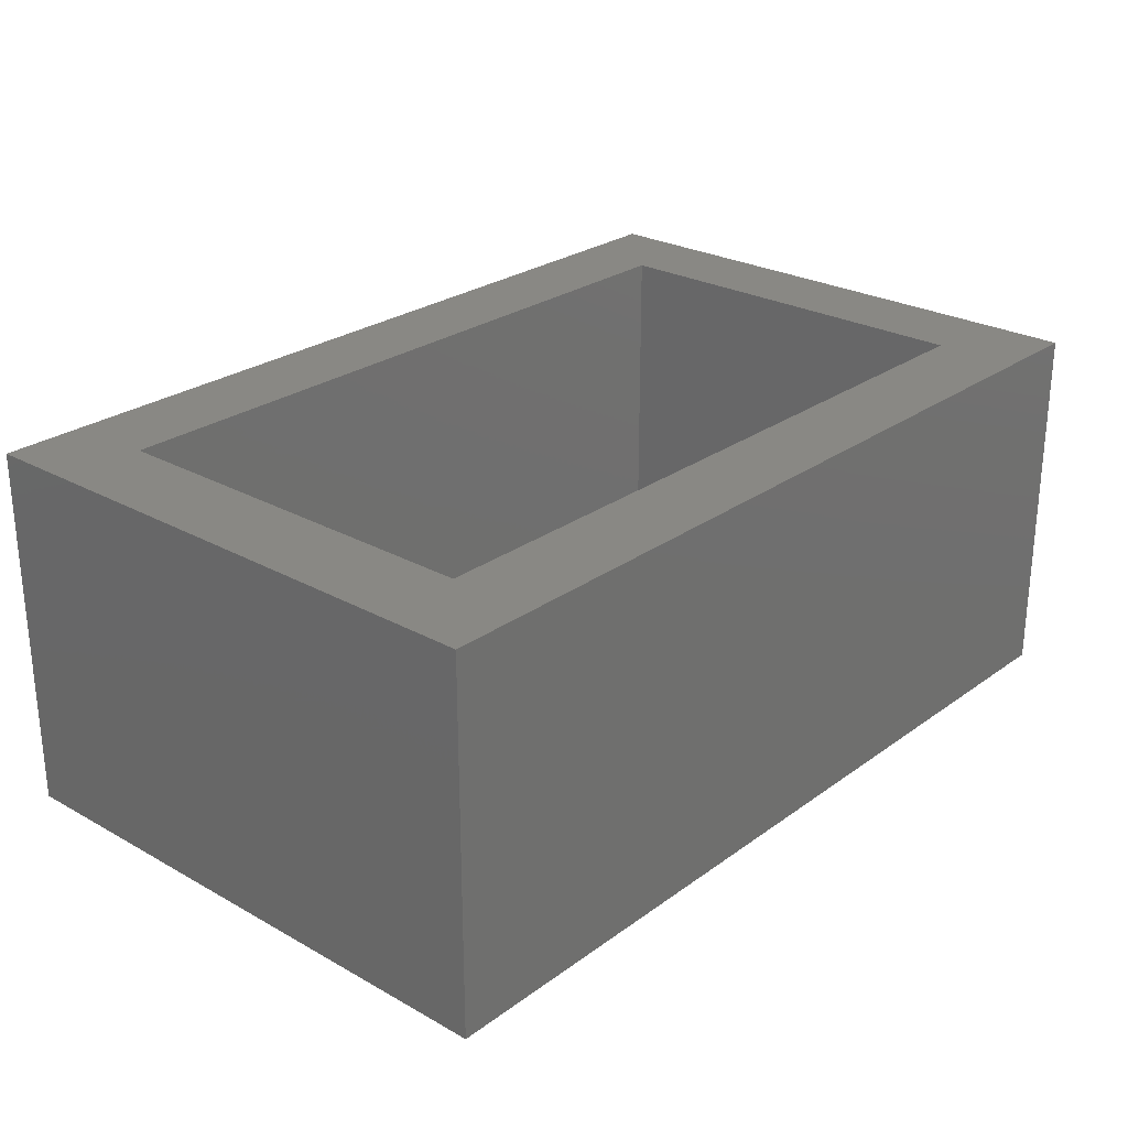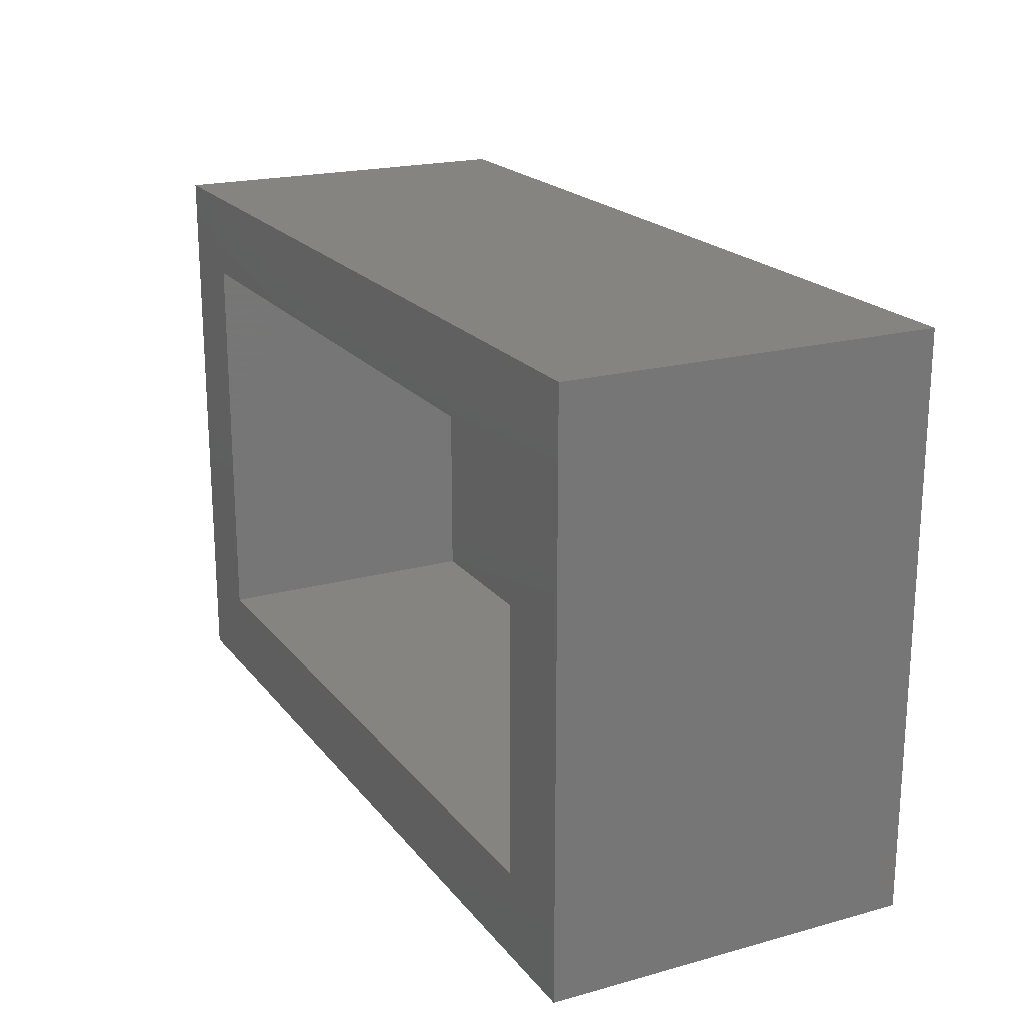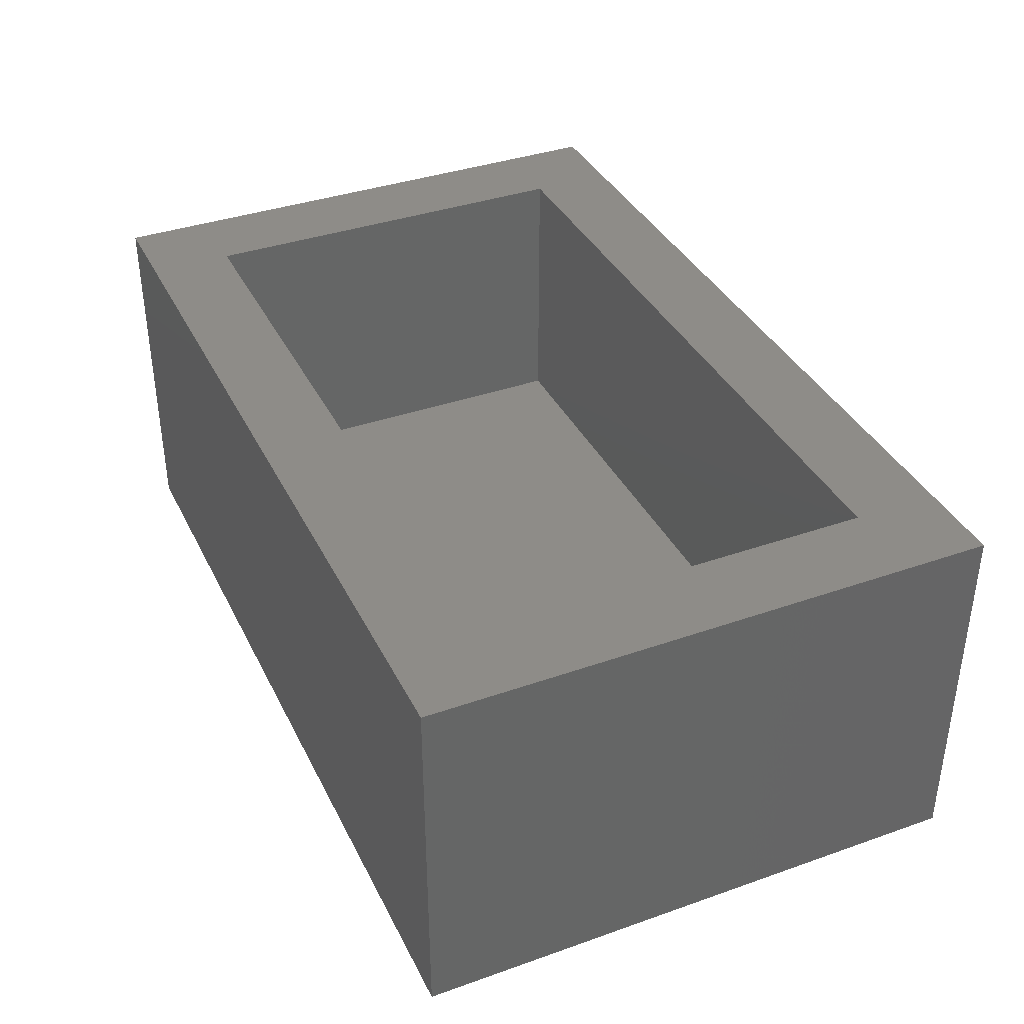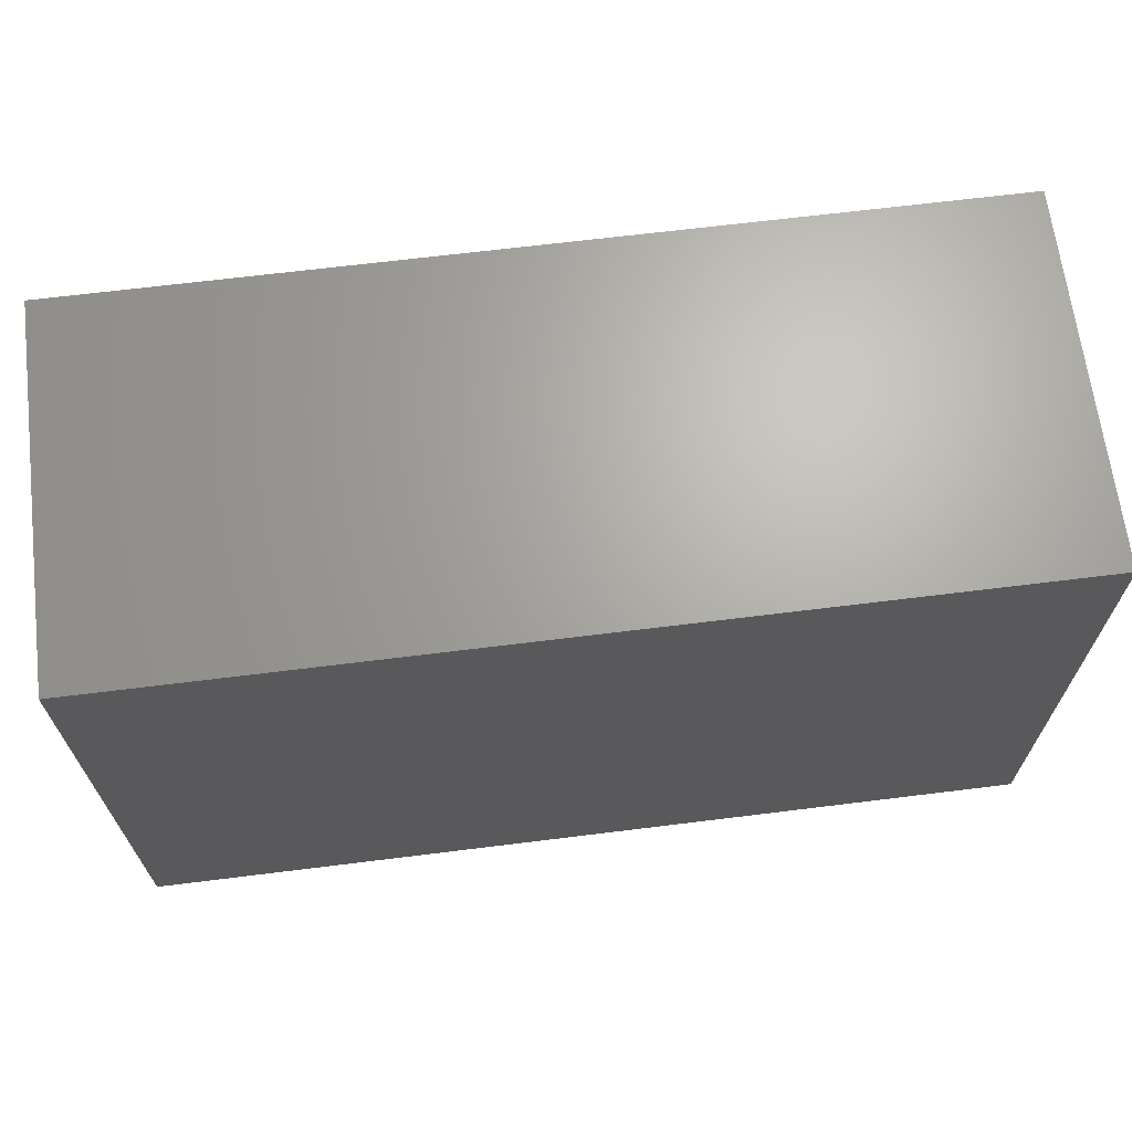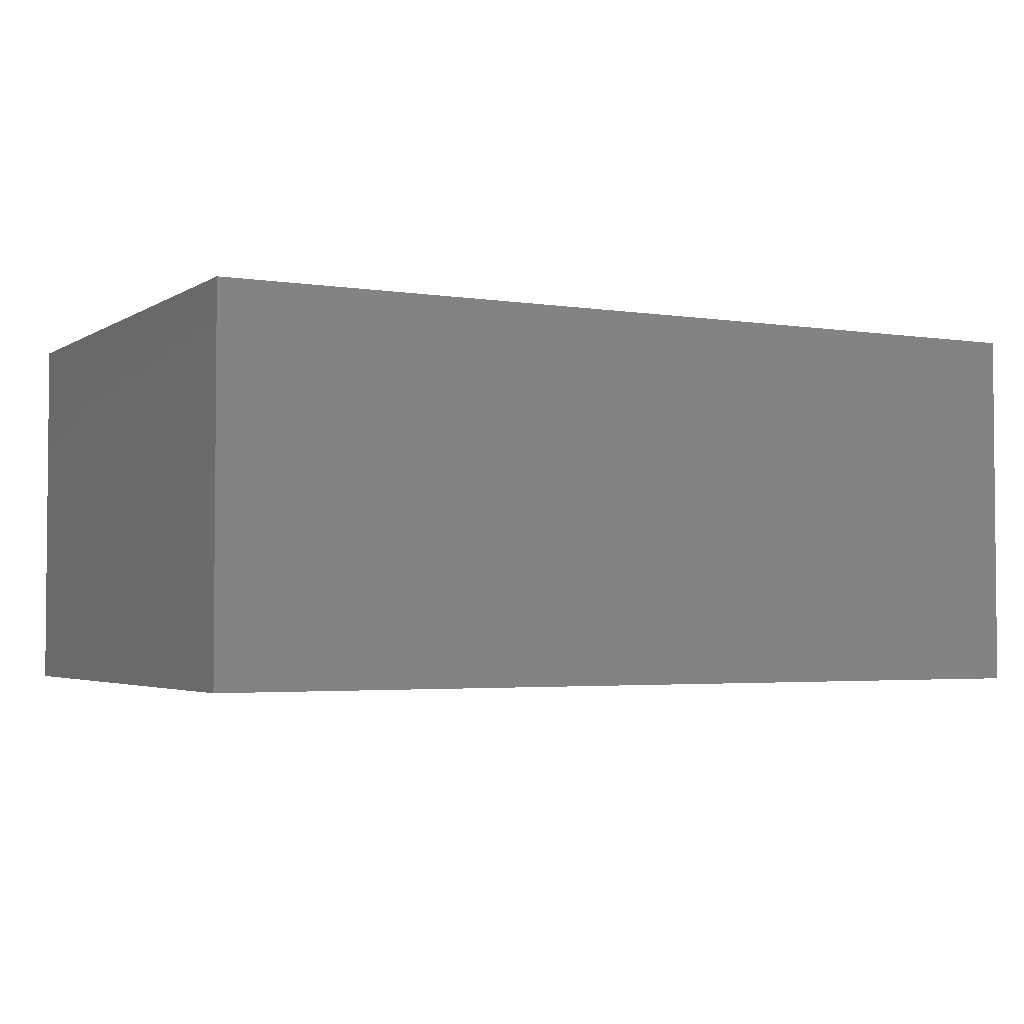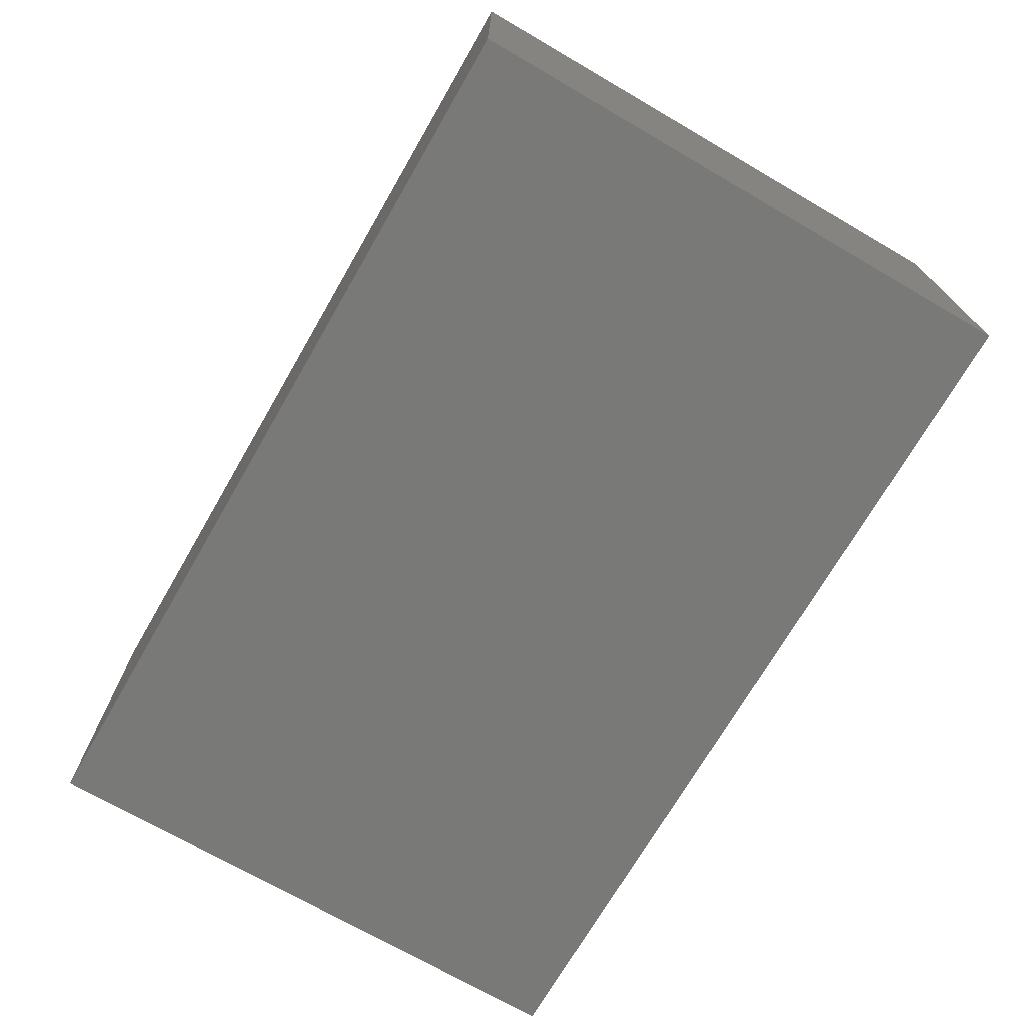
<metadata>
{"format":"stl","ext":"stl","renderer":"f3d","projection":"perspective","resolution":1024,"background":"white","views":[{"elev":26.0,"azim":131.4,"up":"+Y"},{"elev":20.1,"azim":-116.7,"up":"+Z"},{"elev":37.5,"azim":-114.2,"up":"+Y"},{"elev":66.9,"azim":-7.1,"up":"+Z"},{"elev":-3.1,"azim":-28.0,"up":"+Y"},{"elev":-71.7,"azim":59.9,"up":"+Y"}]}
</metadata>
<code>
# stl→obj: 16 verts, 28 faces
v -0.8125 -6.939e-18 0.775
v -0.6875 6.939e-18 0.0625
v -0.8125 -6.939e-18 -0.0625
v 0.375 1.249e-16 0.0625
v 0.5 1.388e-16 -0.0625
v -0.6875 6.939e-18 0.65
v 0.5 1.388e-16 0.775
v 0.375 1.249e-16 0.65
v -0.6875 -0.4141 0.0625
v 0.375 -0.4141 0.0625
v 0.375 -0.4141 0.65
v -0.6875 -0.4141 0.65
v -0.8125 -0.5391 -0.0625
v 0.5 -0.5391 -0.0625
v 0.5 -0.5391 0.775
v -0.8125 -0.5391 0.775
f 1 2 3
f 3 2 4
f 3 4 5
f 2 1 6
f 6 1 7
f 6 7 8
f 8 7 5
f 8 5 4
f 9 10 2
f 2 10 4
f 10 11 4
f 4 11 8
f 11 12 8
f 8 12 6
f 12 9 6
f 6 9 2
f 13 3 14
f 14 3 5
f 14 5 15
f 15 5 7
f 15 7 16
f 16 7 1
f 16 1 13
f 13 1 3
f 16 13 15
f 15 13 14
f 12 11 9
f 9 11 10

</code>
